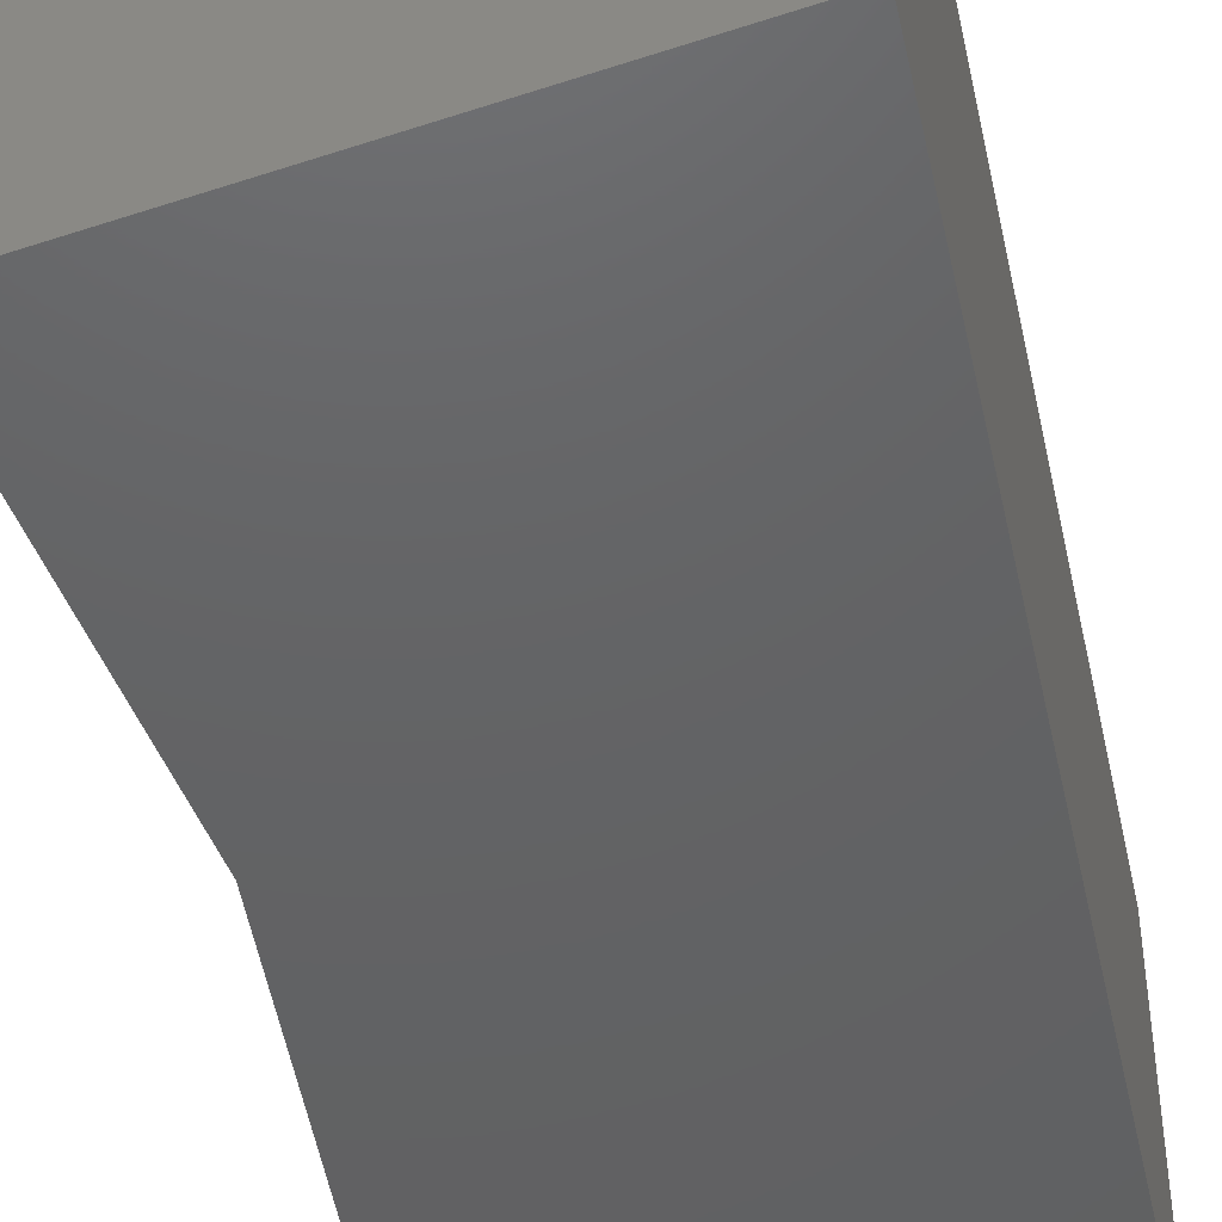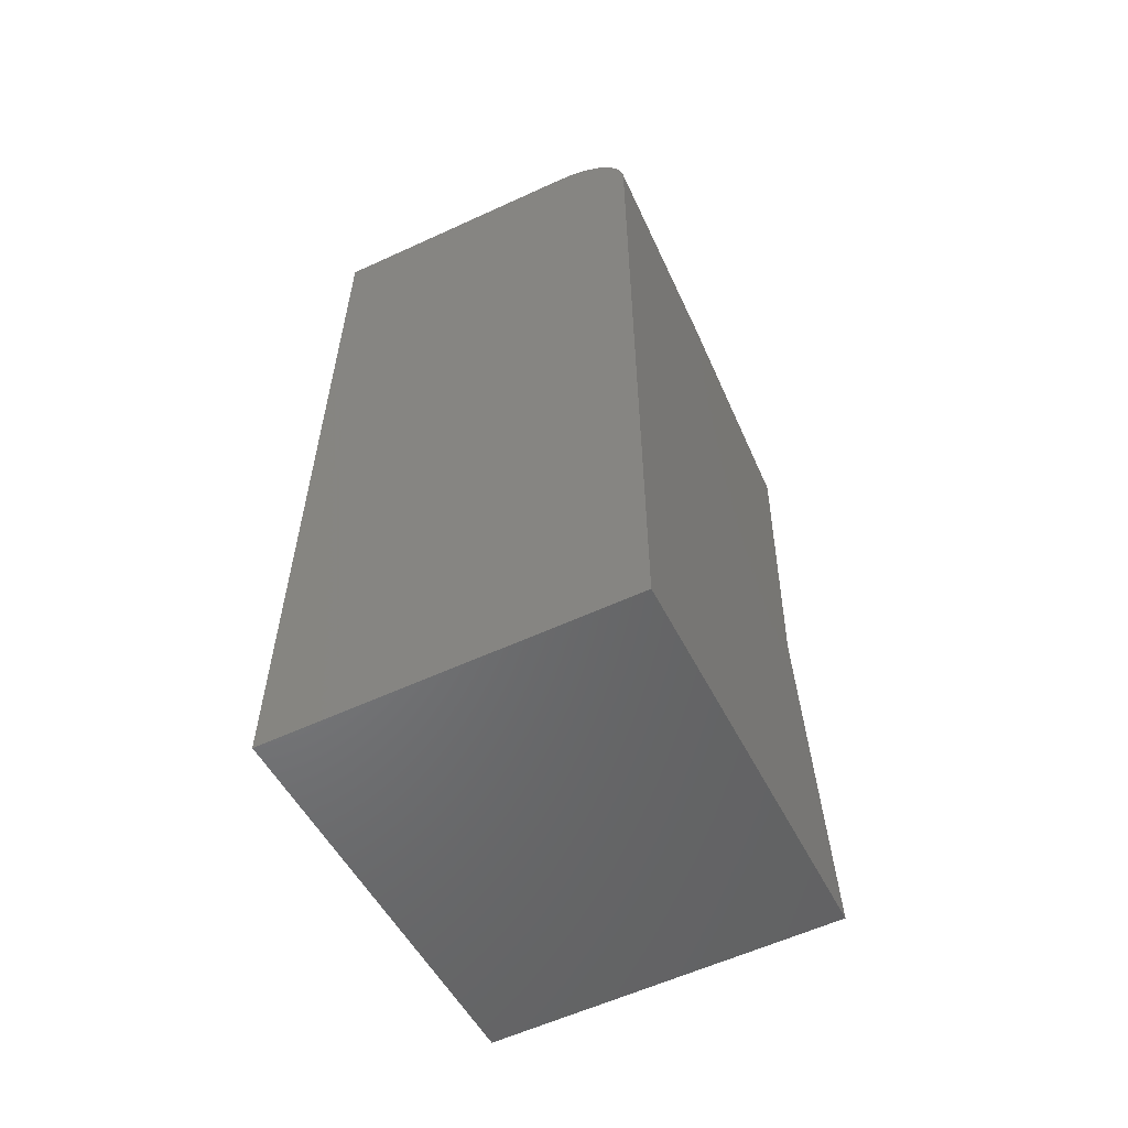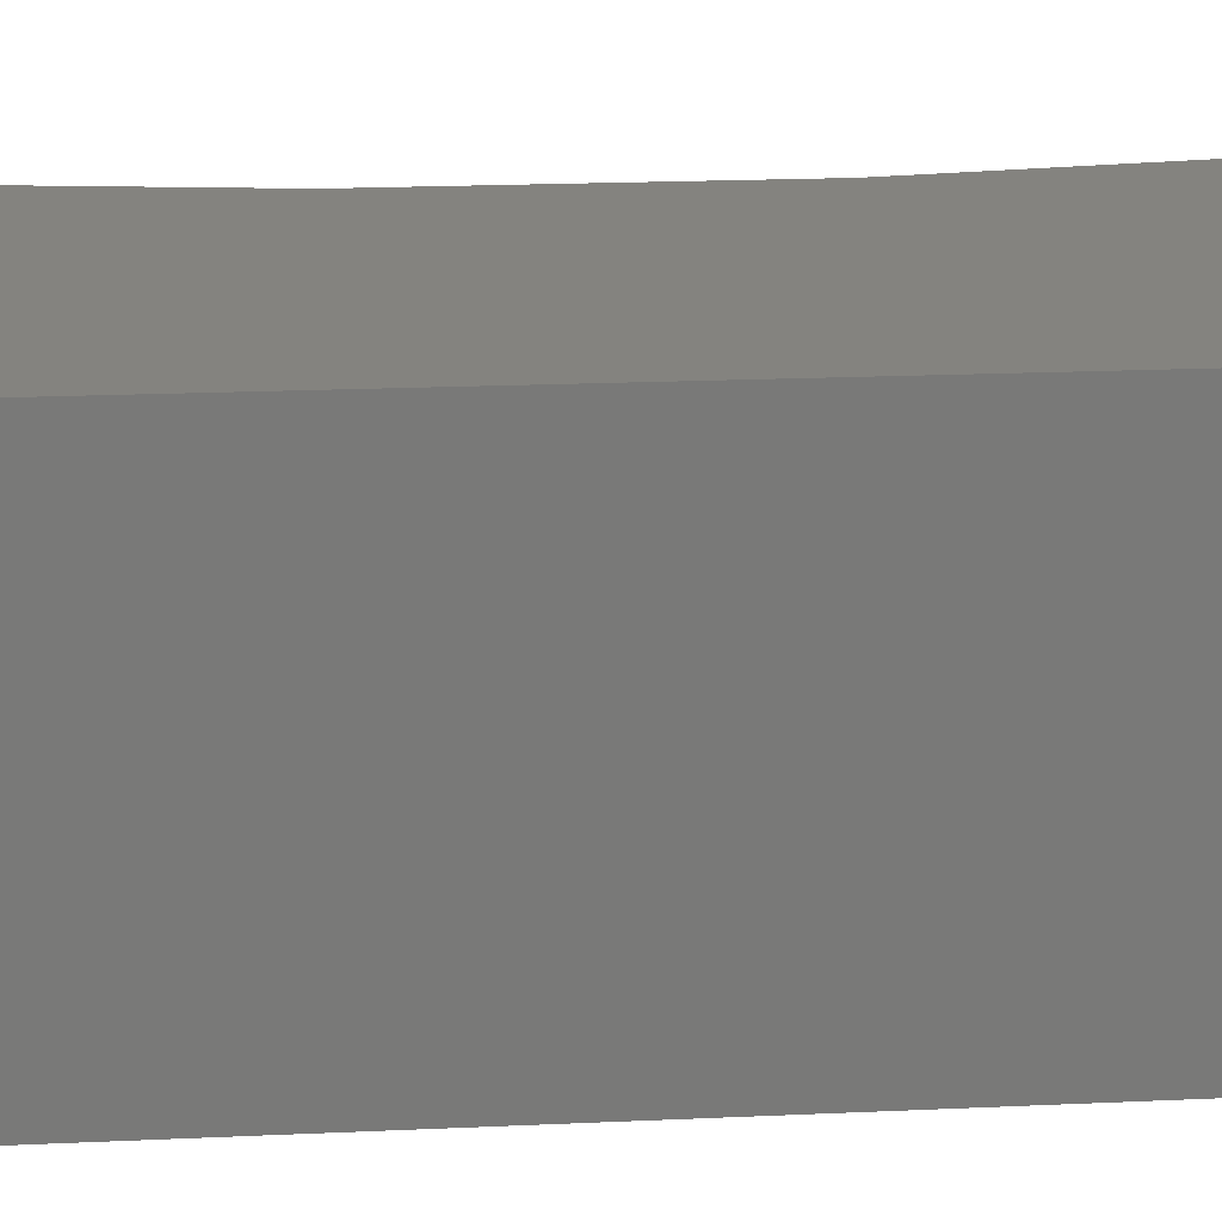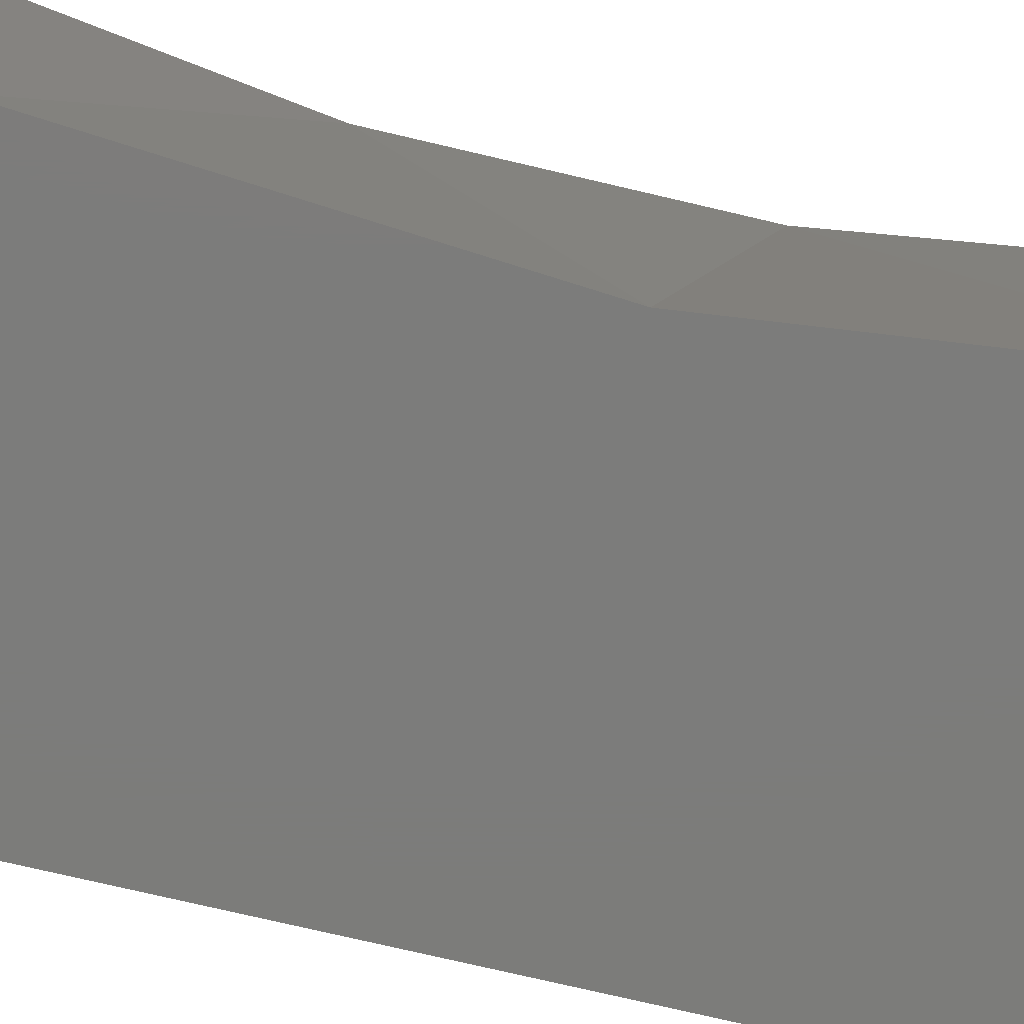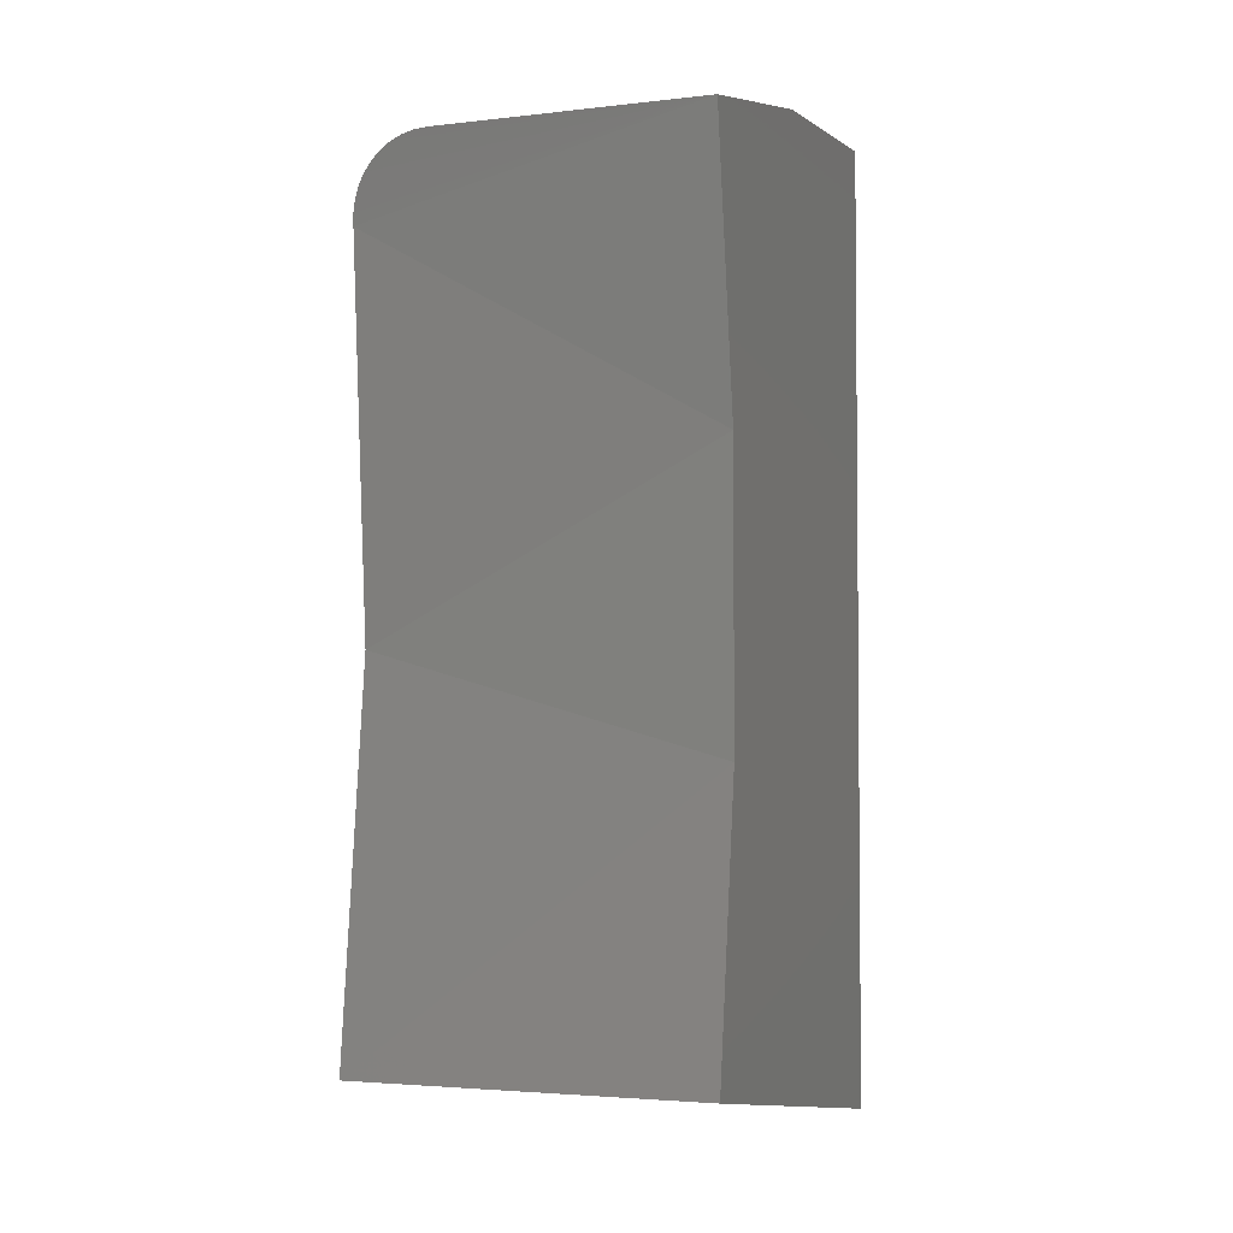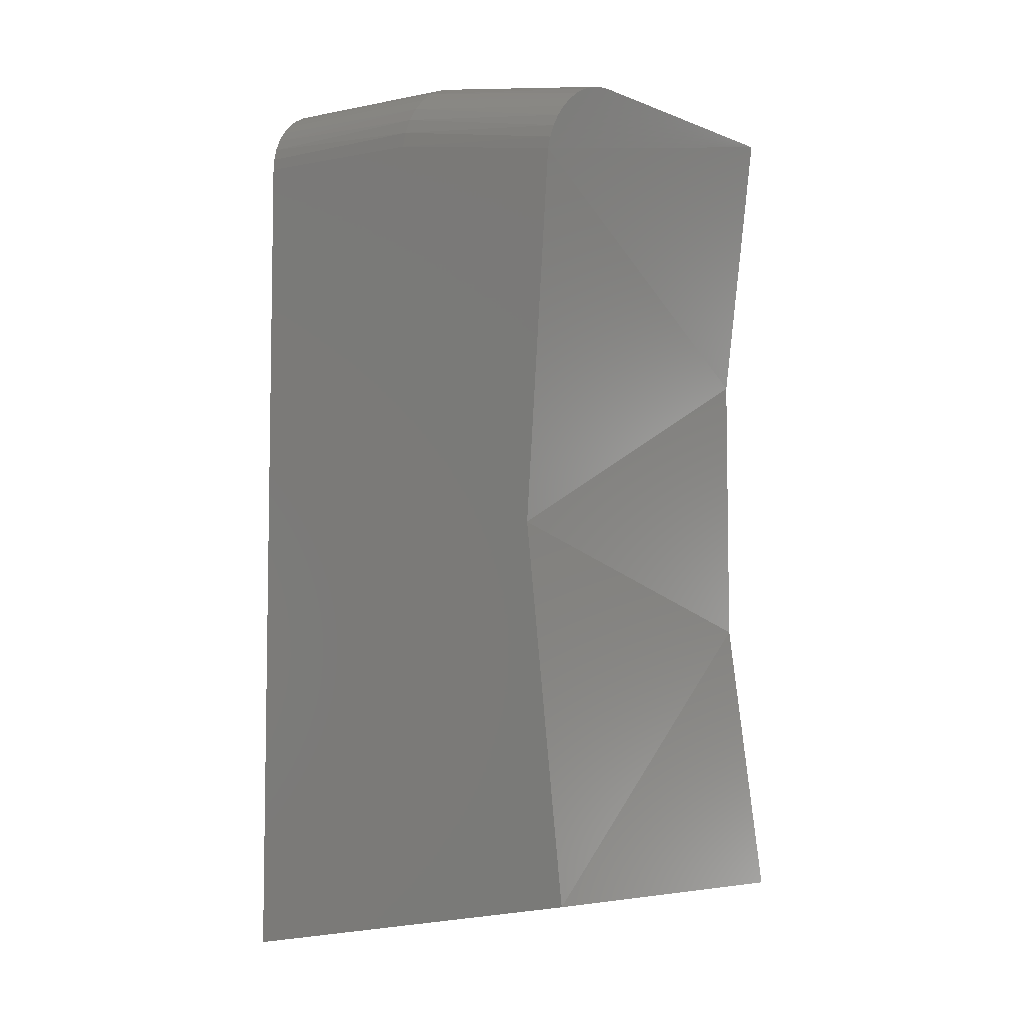
<metadata>
{"format":"stl","ext":"stl","renderer":"f3d","projection":"perspective","resolution":1024,"background":"white","views":[{"elev":-45.0,"azim":12.3,"up":"+Z"},{"elev":-58.8,"azim":115.4,"up":"+Y"},{"elev":18.4,"azim":84.8,"up":"+Z"},{"elev":-75.4,"azim":-103.2,"up":"+Z"},{"elev":-3.3,"azim":-68.4,"up":"+Y"},{"elev":-6.0,"azim":-139.4,"up":"+Y"}]}
</metadata>
<code>
# stl→obj: 43 verts, 82 faces
v -0.3022 0.3461 0
v -0.3242 0.6415 0
v -0.002878 0.3775 0
v -0.165 0.6743 0
v -0.002878 0.685 0
v -0.3359 0.05181 0
v -0.002878 0 0
v -0.3358 0.7024 0.0527
v -0.3353 0.7001 0.04314
v -0.3359 0.7031 0.0625
v -0.3056 0.4867 0.2734
v -0.3359 0.7031 0.2734
v -0.3345 0.6964 0.034
v -0.3335 0.6913 0.02562
v -0.3322 0.685 0.01816
v -0.3308 0.6776 0.01177
v -0.3292 0.6693 0.006669
v -0.3275 0.6603 0.002948
v -0.3258 0.6508 0.0007067
v -0.3056 0.2682 0.2734
v -0.3359 0.05181 0.2734
v -0.1709 0.7366 0.0625
v -0.1709 0.7366 0.2734
v -0.002878 0.7475 0.0625
v -0.002878 0.7475 0.2734
v -0.002878 0.7445 0.04314
v -0.002878 0.7468 0.0527
v -0.002878 0.3775 0.2734
v -0.002878 0.6944 0.0007038
v -0.002878 0.704 0.002944
v -0.002878 0.7131 0.006664
v -0.002878 0.7215 0.01177
v -0.002878 0.7291 0.01816
v -0.002878 0.7355 0.02562
v -0.002878 0.7407 0.034
v -0.1667 0.6864 0.001201
v -0.1732 0.7351 0.05031
v -0.1728 0.7315 0.03858
v -0.172 0.7258 0.02778
v -0.171 0.7181 0.01831
v -0.1697 0.7087 0.01053
v -0.1682 0.698 0.004758
v -0.002878 0 0.2734
f 1 2 3
f 3 2 4
f 3 4 5
f 1 3 6
f 6 3 7
f 8 9 10
f 1 11 2
f 12 10 9
f 12 9 13
f 12 13 14
f 12 14 15
f 12 15 16
f 12 16 17
f 12 17 18
f 12 18 19
f 12 19 2
f 12 2 11
f 11 1 20
f 20 1 6
f 20 6 21
f 10 12 22
f 22 12 23
f 22 23 24
f 24 23 25
f 24 26 27
f 25 28 3
f 25 3 5
f 25 5 29
f 25 29 30
f 25 30 31
f 25 31 32
f 25 32 33
f 25 33 34
f 25 34 35
f 25 35 26
f 25 26 24
f 5 36 29
f 5 4 36
f 10 37 8
f 10 22 37
f 37 22 27
f 9 8 37
f 37 38 9
f 13 9 38
f 38 39 13
f 13 39 14
f 14 39 40
f 14 40 15
f 17 16 41
f 41 42 17
f 18 17 42
f 42 36 18
f 18 36 19
f 19 36 4
f 2 19 4
f 24 27 22
f 37 27 26
f 37 26 38
f 38 26 35
f 38 35 39
f 35 34 39
f 40 39 34
f 40 34 33
f 41 32 31
f 41 31 42
f 42 31 30
f 42 30 36
f 30 29 36
f 33 32 40
f 40 32 41
f 40 41 15
f 15 41 16
f 25 23 28
f 28 23 12
f 28 12 11
f 28 11 43
f 43 11 20
f 43 20 21
f 43 7 28
f 28 7 3
f 21 6 43
f 43 6 7

</code>
